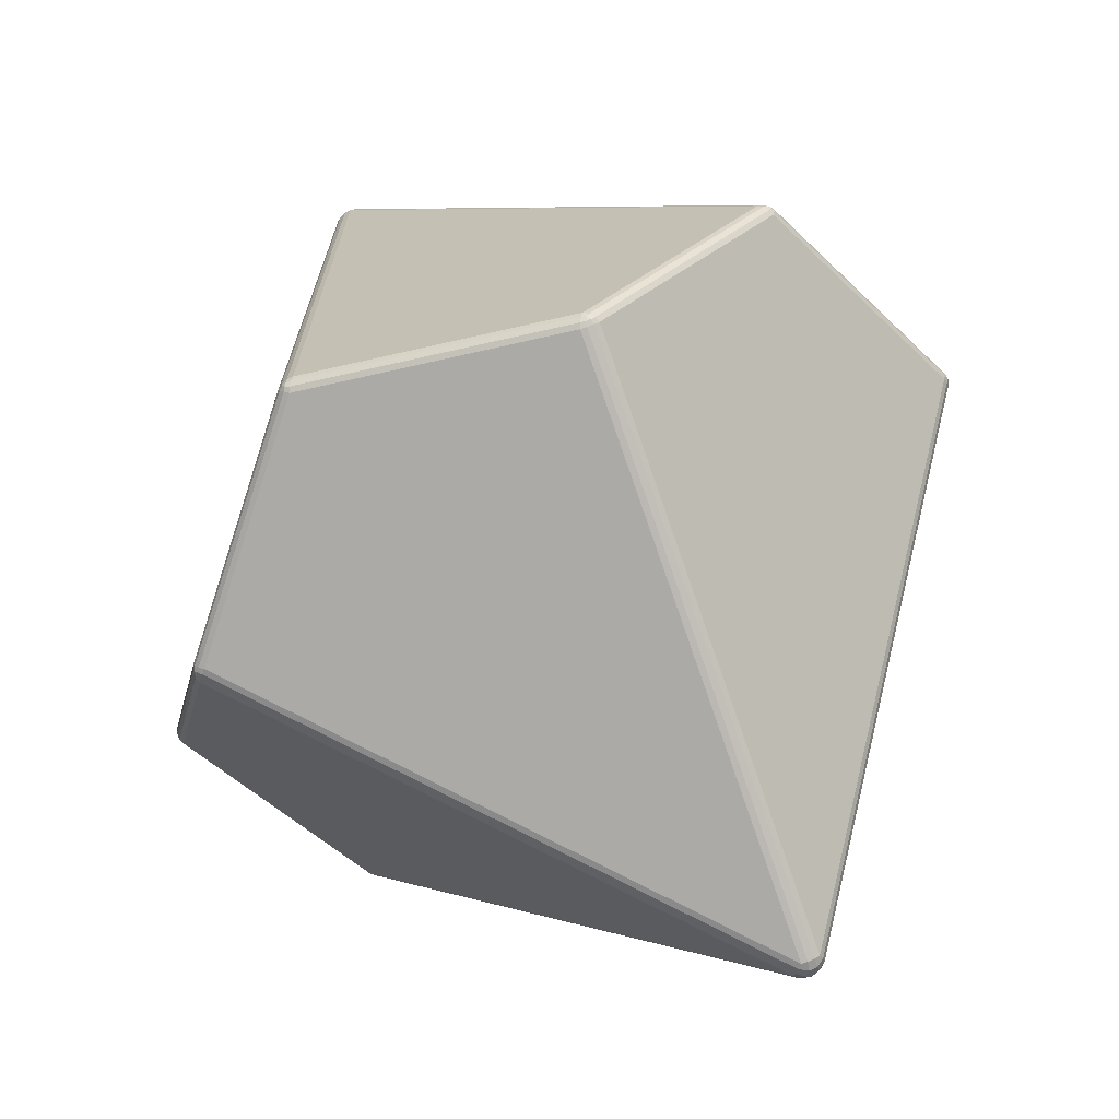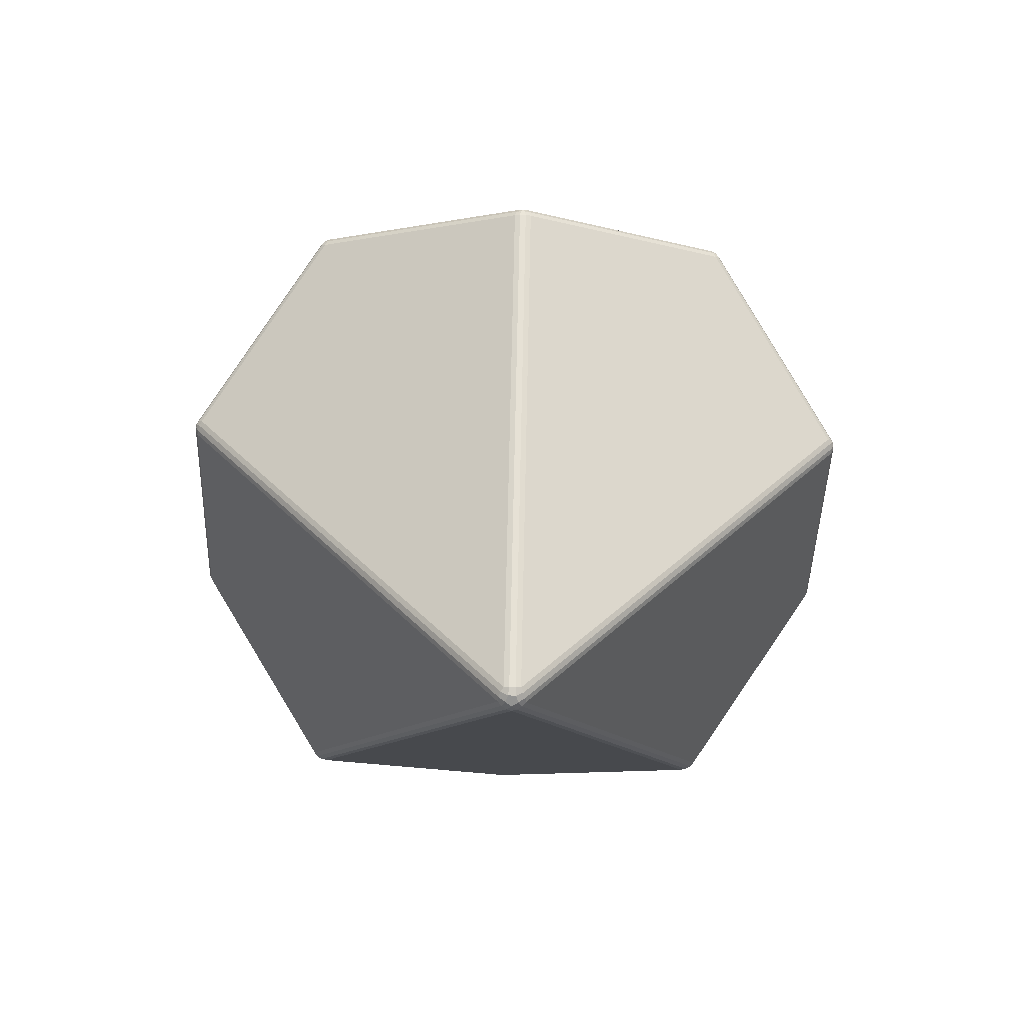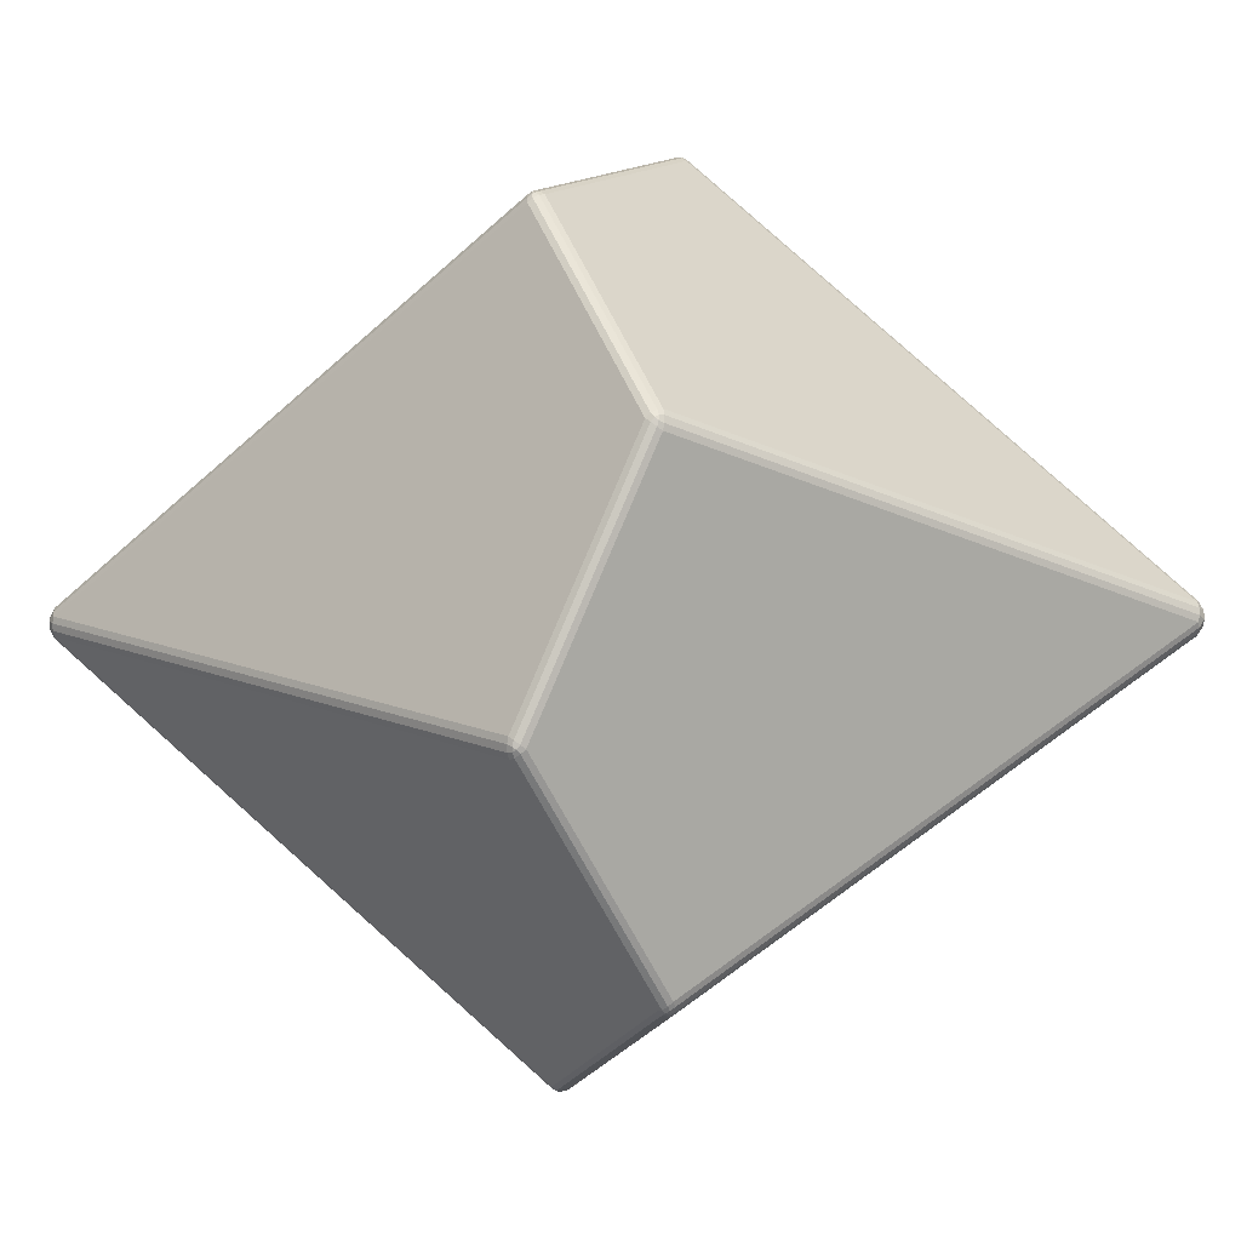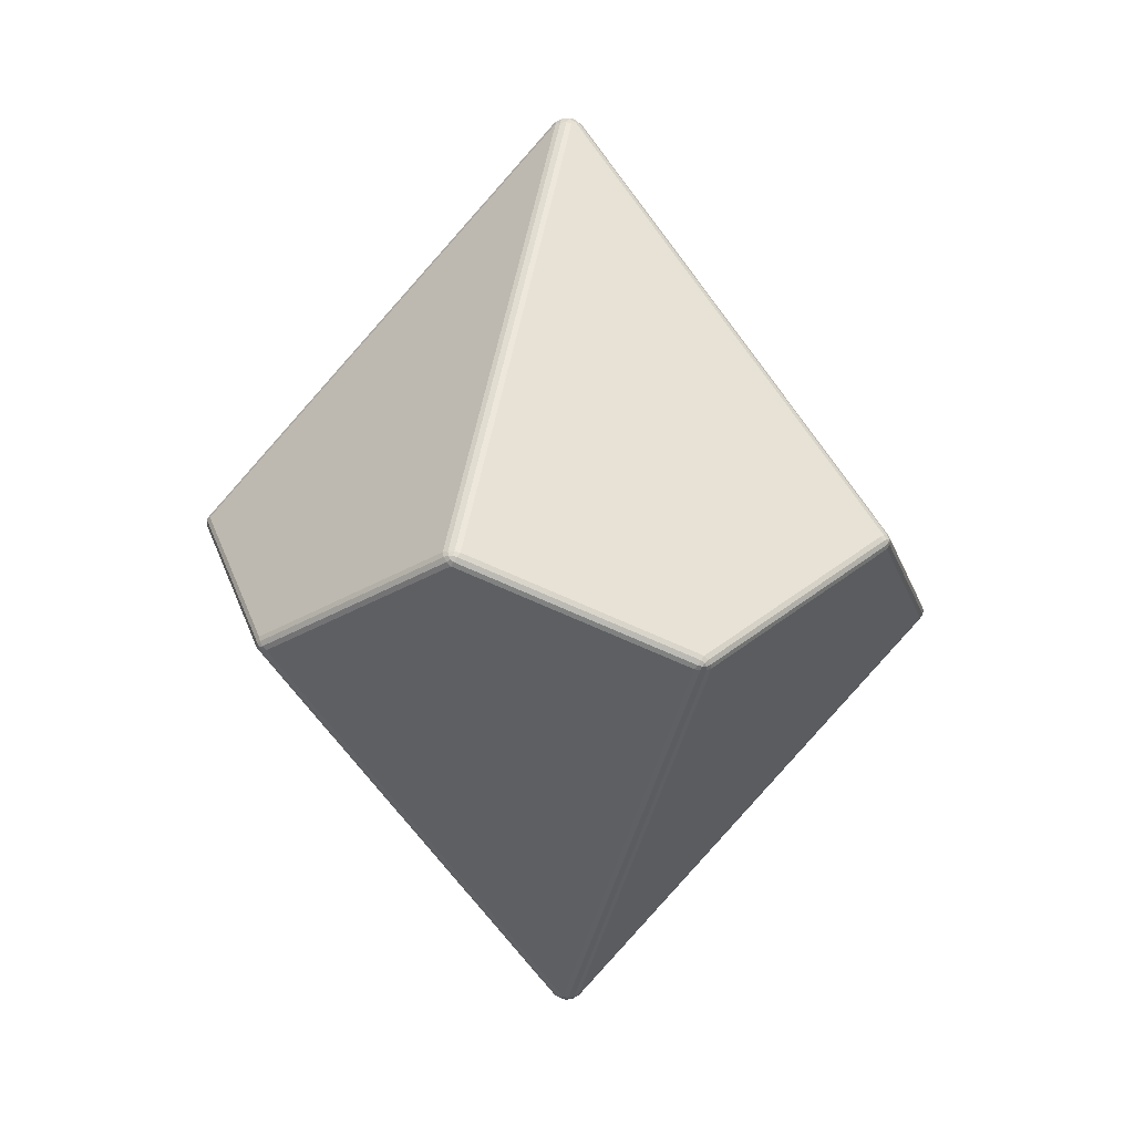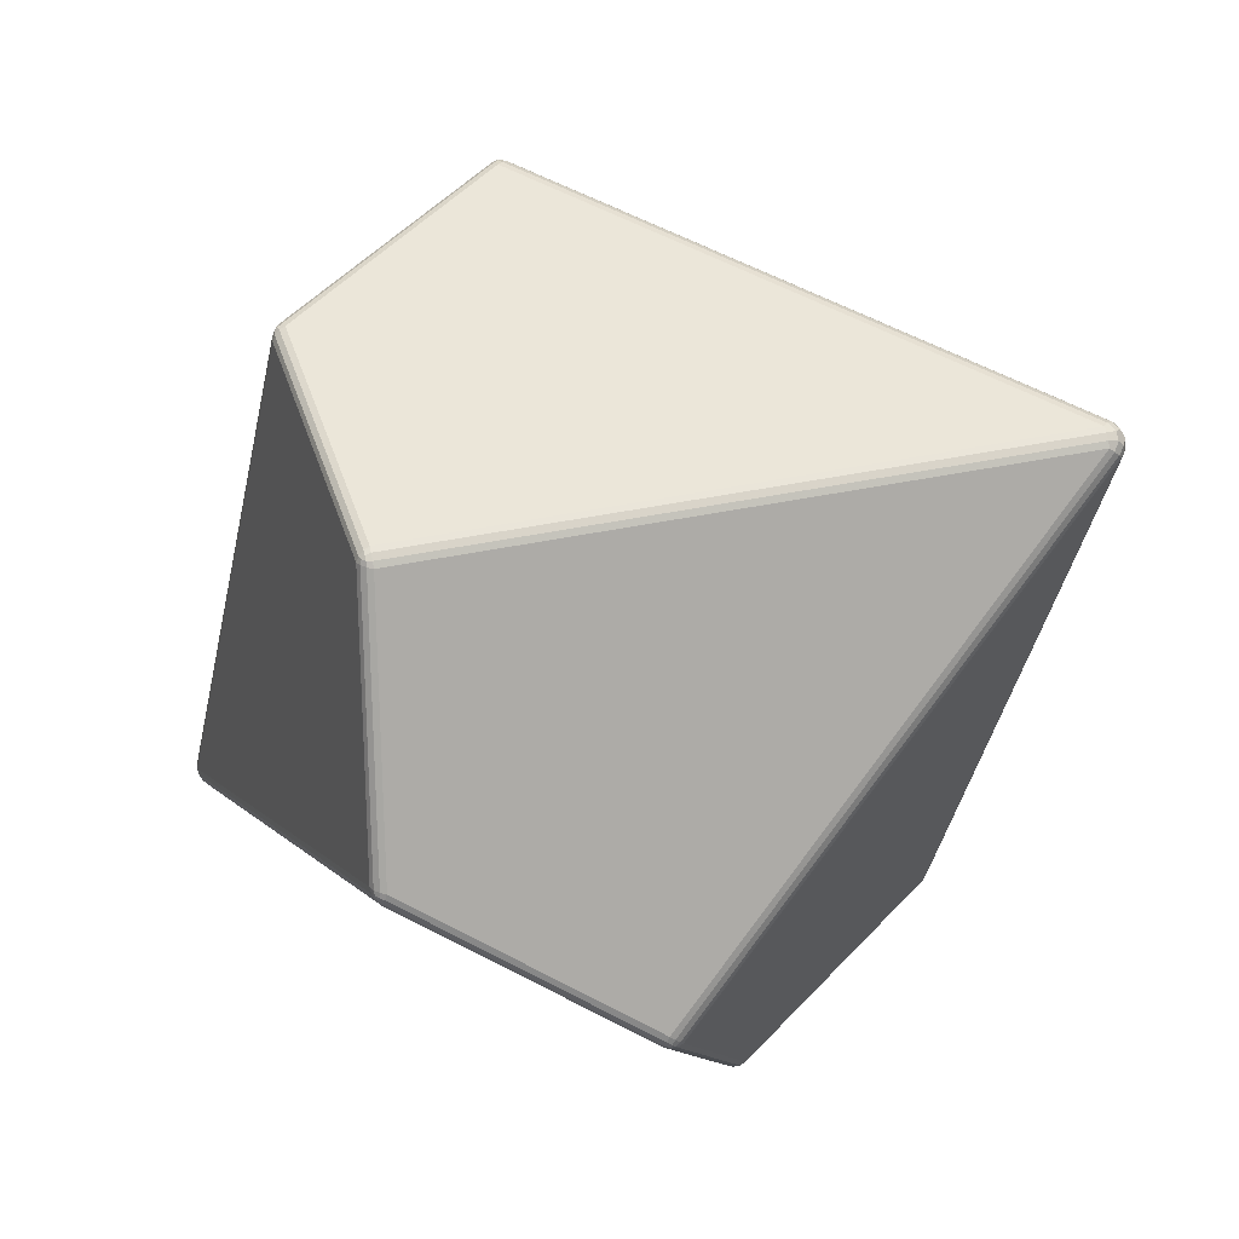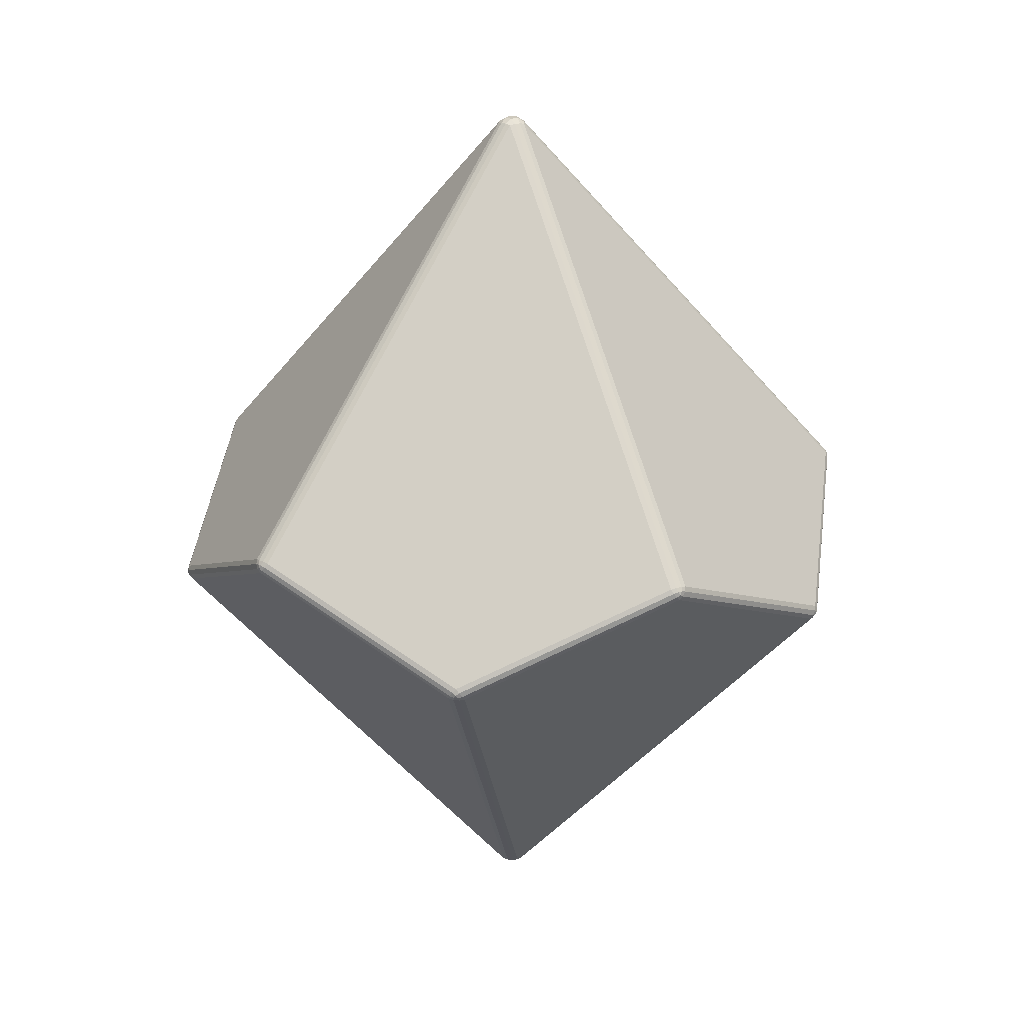
<metadata>
{"format":"obj","ext":"obj","renderer":"f3d","projection":"perspective","resolution":1024,"background":"white","views":[{"elev":53.3,"azim":-26.2,"up":"+Z"},{"elev":-66.6,"azim":-145.8,"up":"+Y"},{"elev":-4.2,"azim":-86.1,"up":"+Z"},{"elev":6.5,"azim":-91.6,"up":"+Y"},{"elev":-27.8,"azim":128.0,"up":"+Z"},{"elev":22.7,"azim":80.8,"up":"+Y"}]}
</metadata>
<code>
o D10_Cone.002
v -0.02309 -1.238 0.03179
v -0.03737 -1.238 -0.01214
v -0 -1.238 -0.03929
v 0.03737 -1.238 -0.01214
v 0.02309 -1.238 0.03179
v -0.03067 -1.241 0.01882
v -0.00842 -1.241 0.03499
v -0.01064 -1.252 0.01464
v -0.02738 -1.241 -0.02336
v -0.03588 -1.241 0.002804
v -0.01721 -1.252 -0.005592
v 0.01375 -1.241 -0.03326
v -0.01375 -1.241 -0.03326
v 0 -1.252 -0.0181
v 0.03588 -1.241 0.002804
v 0.02738 -1.241 -0.02336
v 0.01721 -1.252 -0.005592
v 0.00842 -1.241 0.03499
v 0.03067 -1.241 0.01882
v 0.01064 -1.252 0.01464
v -0.02309 1.238 -0.03179
v -0.03737 1.238 0.01214
v -0 1.238 0.03929
v 0.03737 1.238 0.01214
v 0.02309 1.238 -0.03179
v -0.03067 1.241 -0.01882
v -0.00842 1.241 -0.03499
v -0.01064 1.252 -0.01464
v -0.02738 1.241 0.02336
v -0.03588 1.241 -0.002804
v -0.01721 1.252 0.005592
v 0.01375 1.241 0.03326
v -0.01375 1.241 0.03326
v -0 1.252 0.0181
v 0.03588 1.241 -0.002804
v 0.02738 1.241 0.02336
v 0.01721 1.252 0.005592
v 0.00842 1.241 -0.03499
v 0.03067 1.241 -0.01882
v 0.01064 1.252 -0.01464
v 0.9463 -0.1458 0.3318
v 0.9606 -0.1458 0.2878
v 0.9606 -0.112 0.3121
v 0.9539 -0.1486 0.3188
v 0.9555 -0.135 0.3289
v 0.9614 -0.1384 0.3182
v 0.9663 -0.135 0.2956
v 0.9591 -0.1486 0.3028
v 0.9649 -0.1384 0.3077
v 0.9607 -0.1228 0.3217
v 0.9663 -0.1228 0.3044
v 0.9653 -0.1303 0.3137
v 0.608 0.1458 0.7975
v 0.5706 0.1458 0.8246
v 0.5937 0.112 0.8171
v 0.598 0.1486 0.8087
v 0.608 0.135 0.8071
v 0.5998 0.1384 0.816
v 0.5797 0.135 0.8277
v 0.5843 0.1486 0.8186
v 0.5908 0.1384 0.8226
v 0.6029 0.1228 0.8142
v 0.5881 0.1228 0.825
v 0.5966 0.1303 0.8212
v -0.02309 -0.1458 1.003
v 0.02309 -0.1458 1.003
v -0 -0.112 1.01
v -0.00842 -0.1486 1.006
v -0.0175 -0.135 1.01
v -0.005553 -0.1384 1.013
v 0.0175 -0.135 1.01
v 0.00842 -0.1486 1.006
v 0.005553 -0.1384 1.013
v -0.009123 -0.1228 1.013
v 0.009123 -0.1228 1.013
v -0 -0.1303 1.015
v 0.608 -0.1458 -0.7975
v 0.5706 -0.1458 -0.8246
v 0.5937 -0.112 -0.8171
v 0.598 -0.1486 -0.8087
v 0.608 -0.135 -0.8071
v 0.5998 -0.1384 -0.816
v 0.5797 -0.135 -0.8277
v 0.5843 -0.1486 -0.8186
v 0.5908 -0.1384 -0.8226
v 0.6029 -0.1228 -0.8142
v 0.5881 -0.1228 -0.825
v 0.5966 -0.1303 -0.8212
v 0.9463 0.1458 -0.3318
v 0.9606 0.1458 -0.2878
v 0.9606 0.112 -0.3121
v 0.9539 0.1486 -0.3188
v 0.9555 0.135 -0.3289
v 0.9614 0.1384 -0.3182
v 0.9663 0.135 -0.2956
v 0.9591 0.1486 -0.3028
v 0.9649 0.1384 -0.3077
v 0.9607 0.1228 -0.3217
v 0.9663 0.1228 -0.3044
v 0.9653 0.1303 -0.3137
v -0.02309 0.1458 -1.003
v 0.02309 0.1458 -1.003
v 0 0.112 -1.01
v -0.00842 0.1486 -1.006
v -0.0175 0.135 -1.01
v -0.005553 0.1384 -1.013
v 0.0175 0.135 -1.01
v 0.00842 0.1486 -1.006
v 0.005553 0.1384 -1.013
v -0.009123 0.1228 -1.013
v 0.009123 0.1228 -1.013
v 0 0.1303 -1.015
v -0.5706 -0.1458 -0.8246
v -0.608 -0.1458 -0.7975
v -0.5937 -0.112 -0.8171
v -0.5843 -0.1486 -0.8186
v -0.5797 -0.135 -0.8277
v -0.5908 -0.1384 -0.8226
v -0.608 -0.135 -0.8071
v -0.598 -0.1486 -0.8087
v -0.5998 -0.1384 -0.816
v -0.5881 -0.1228 -0.825
v -0.6029 -0.1228 -0.8142
v -0.5966 -0.1303 -0.8212
v -0.9606 -0.1458 0.2878
v -0.9463 -0.1458 0.3318
v -0.9606 -0.112 0.3121
v -0.9591 -0.1486 0.3028
v -0.9663 -0.135 0.2956
v -0.9649 -0.1384 0.3077
v -0.9555 -0.135 0.3289
v -0.9539 -0.1486 0.3188
v -0.9614 -0.1384 0.3182
v -0.9663 -0.1228 0.3044
v -0.9607 -0.1228 0.3217
v -0.9653 -0.1303 0.3137
v -0.9606 0.1458 -0.2878
v -0.9463 0.1458 -0.3318
v -0.9606 0.112 -0.3121
v -0.9591 0.1486 -0.3028
v -0.9663 0.135 -0.2956
v -0.9649 0.1384 -0.3077
v -0.9555 0.135 -0.3289
v -0.9539 0.1486 -0.3188
v -0.9614 0.1384 -0.3182
v -0.9663 0.1228 -0.3044
v -0.9607 0.1228 -0.3217
v -0.9653 0.1303 -0.3137
v -0.5706 0.1458 0.8246
v -0.608 0.1458 0.7975
v -0.5937 0.112 0.8171
v -0.5843 0.1486 0.8186
v -0.5797 0.135 0.8277
v -0.5908 0.1384 0.8226
v -0.608 0.135 0.8071
v -0.598 0.1486 0.8087
v -0.5998 0.1384 0.816
v -0.5881 0.1228 0.825
v -0.6029 0.1228 0.8142
v -0.5966 0.1303 0.8212
f 41 55 66 5
f 149 67 54 23
f 137 127 150 22
f 77 91 42 4
f 101 115 138 21
f 53 43 90 24
f 89 79 102 25
f 125 139 114 2
f 113 103 78 3
f 1 6 8 7
f 6 10 11 8
f 2 9 11 10
f 9 13 14 11
f 3 12 14 13
f 12 16 17 14
f 4 15 17 16
f 15 19 20 17
f 5 18 20 19
f 18 7 8 20
f 8 11 14 17 20
f 21 26 28 27
f 26 30 31 28
f 22 29 31 30
f 29 33 34 31
f 23 32 34 33
f 32 36 37 34
f 24 35 37 36
f 35 39 40 37
f 25 38 40 39
f 38 27 28 40
f 28 31 34 37 40
f 41 44 46 45
f 44 48 49 46
f 42 47 49 48
f 47 51 52 49
f 43 50 52 51
f 50 45 46 52
f 46 49 52
f 53 56 58 57
f 56 60 61 58
f 54 59 61 60
f 59 63 64 61
f 55 62 64 63
f 62 57 58 64
f 58 61 64
f 65 68 70 69
f 68 72 73 70
f 66 71 73 72
f 71 75 76 73
f 67 74 76 75
f 74 69 70 76
f 70 73 76
f 77 80 82 81
f 80 84 85 82
f 78 83 85 84
f 83 87 88 85
f 79 86 88 87
f 86 81 82 88
f 82 85 88
f 89 92 94 93
f 92 96 97 94
f 90 95 97 96
f 95 99 100 97
f 91 98 100 99
f 98 93 94 100
f 94 97 100
f 101 104 106 105
f 104 108 109 106
f 102 107 109 108
f 107 111 112 109
f 103 110 112 111
f 110 105 106 112
f 106 109 112
f 113 116 118 117
f 116 120 121 118
f 114 119 121 120
f 119 123 124 121
f 115 122 124 123
f 122 117 118 124
f 118 121 124
f 125 128 130 129
f 128 132 133 130
f 126 131 133 132
f 131 135 136 133
f 127 134 136 135
f 134 129 130 136
f 130 133 136
f 137 140 142 141
f 140 144 145 142
f 138 143 145 144
f 143 147 148 145
f 139 146 148 147
f 146 141 142 148
f 142 145 148
f 149 152 154 153
f 152 156 157 154
f 150 155 157 156
f 155 159 160 157
f 151 158 160 159
f 158 153 154 160
f 154 157 160
f 65 1 7 68
f 68 7 18 72
f 72 18 5 66
f 101 21 27 104
f 104 27 38 108
f 108 38 25 102
f 43 53 57 50
f 50 57 62 45
f 45 62 55 41
f 66 55 63 71
f 71 63 59 75
f 75 59 54 67
f 79 89 93 86
f 86 93 98 81
f 81 98 91 77
f 42 91 99 47
f 47 99 95 51
f 51 95 90 43
f 78 103 111 83
f 83 111 107 87
f 87 107 102 79
f 115 101 105 122
f 122 105 110 117
f 117 110 103 113
f 127 137 141 134
f 134 141 146 129
f 129 146 139 125
f 114 139 147 119
f 119 147 143 123
f 123 143 138 115
f 67 149 153 74
f 74 153 158 69
f 69 158 151 65
f 126 151 159 131
f 131 159 155 135
f 135 155 150 127
f 24 90 96 35
f 35 96 92 39
f 39 92 89 25
f 2 114 120 9
f 9 120 116 13
f 13 116 113 3
f 3 78 84 12
f 12 84 80 16
f 16 80 77 4
f 21 138 144 26
f 26 144 140 30
f 30 140 137 22
f 4 42 48 15
f 15 48 44 19
f 19 44 41 5
f 1 126 132 6
f 6 132 128 10
f 10 128 125 2
f 22 150 156 29
f 29 156 152 33
f 33 152 149 23
f 23 54 60 32
f 32 60 56 36
f 36 56 53 24
f 65 151 126 1

</code>
